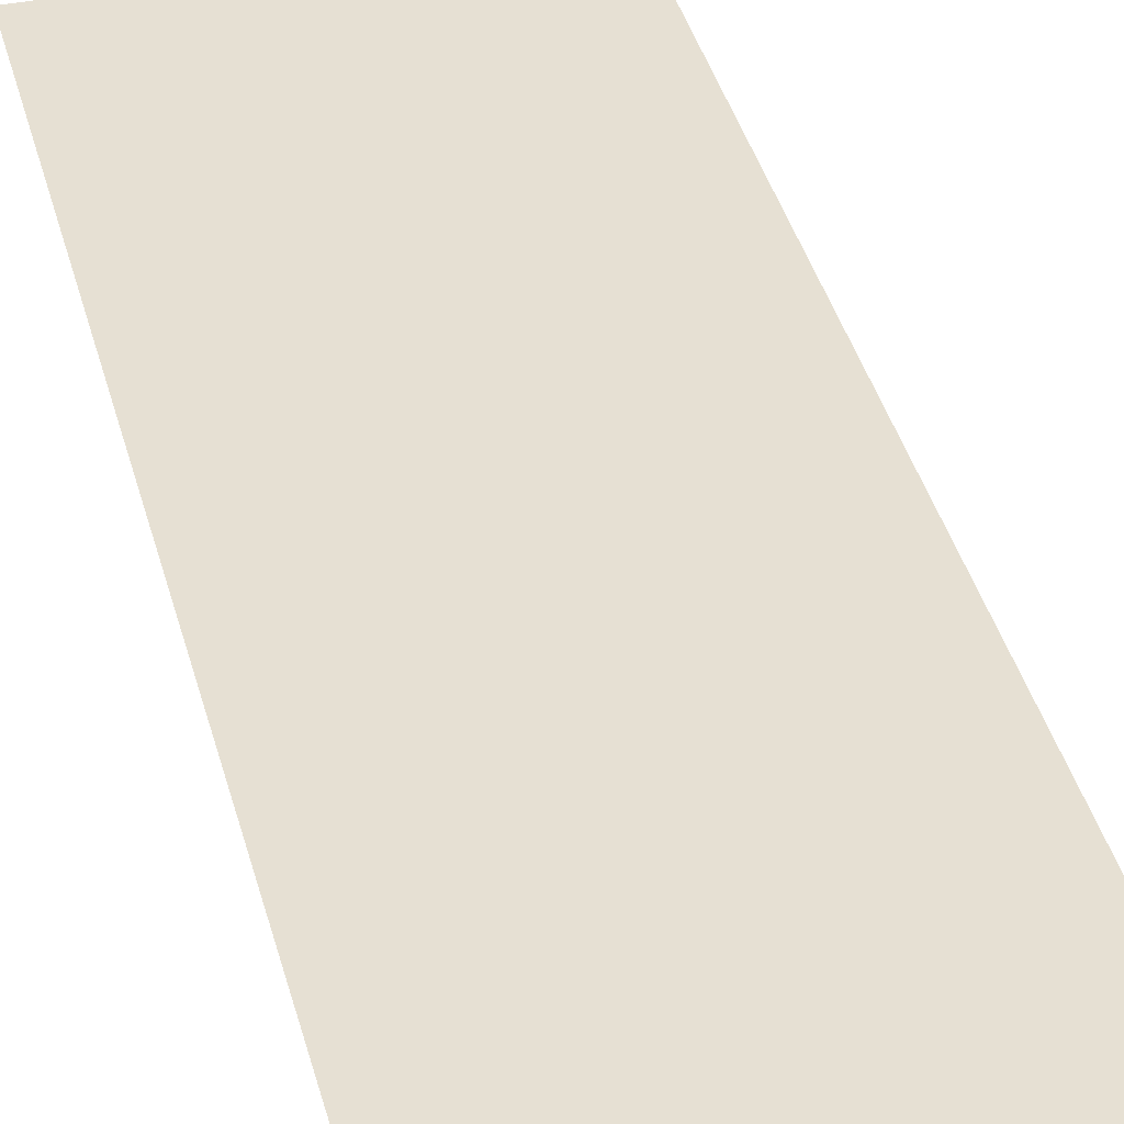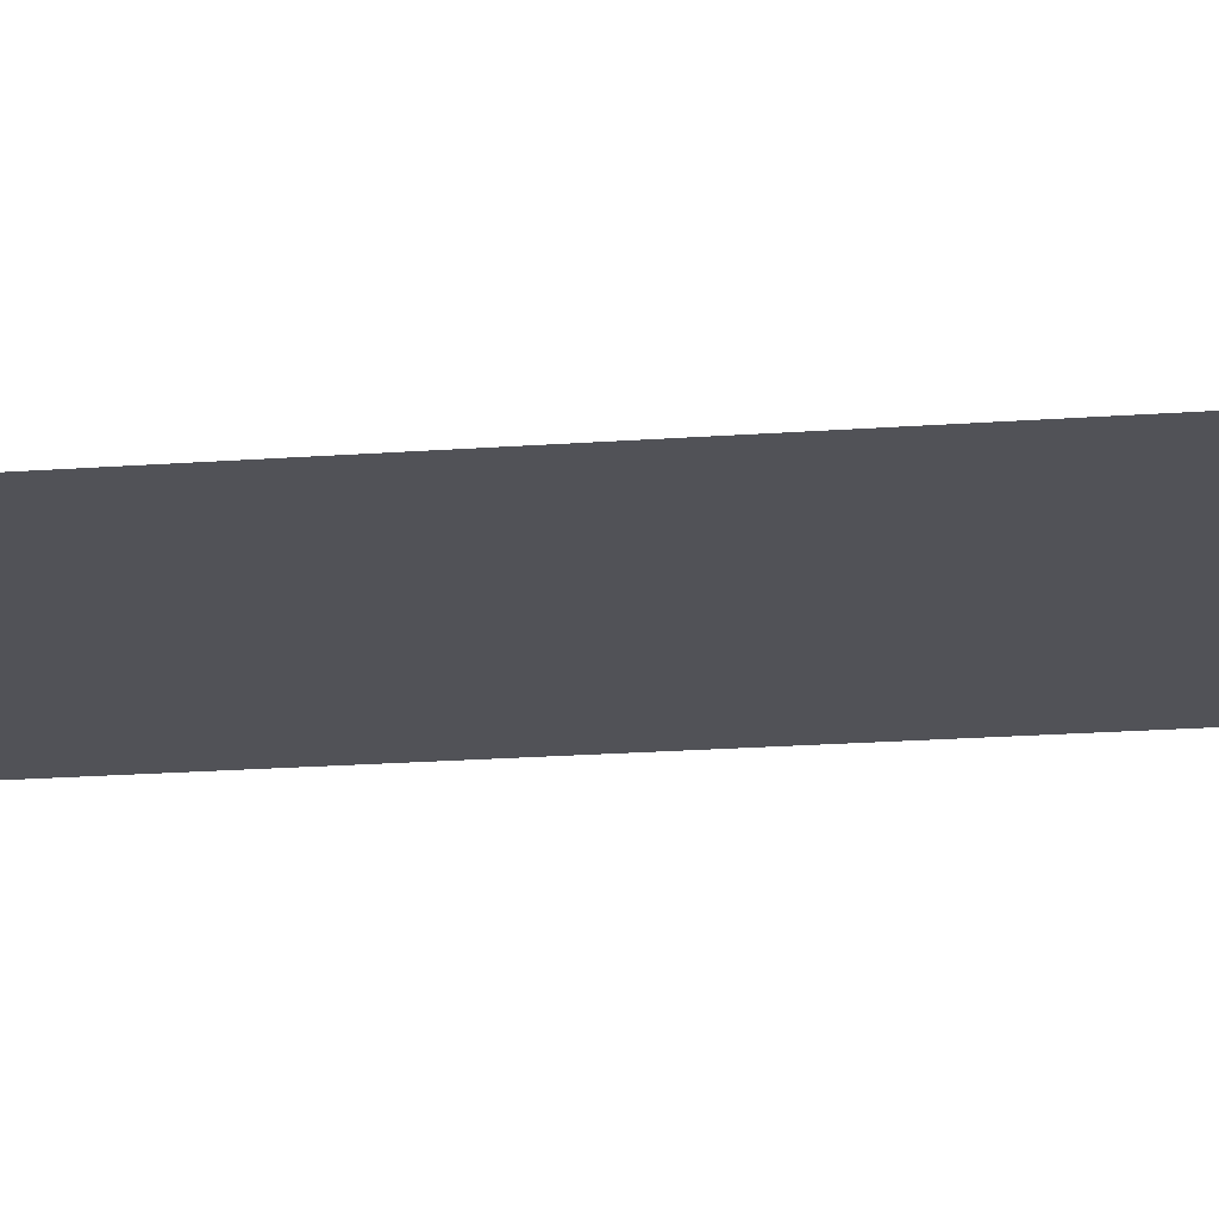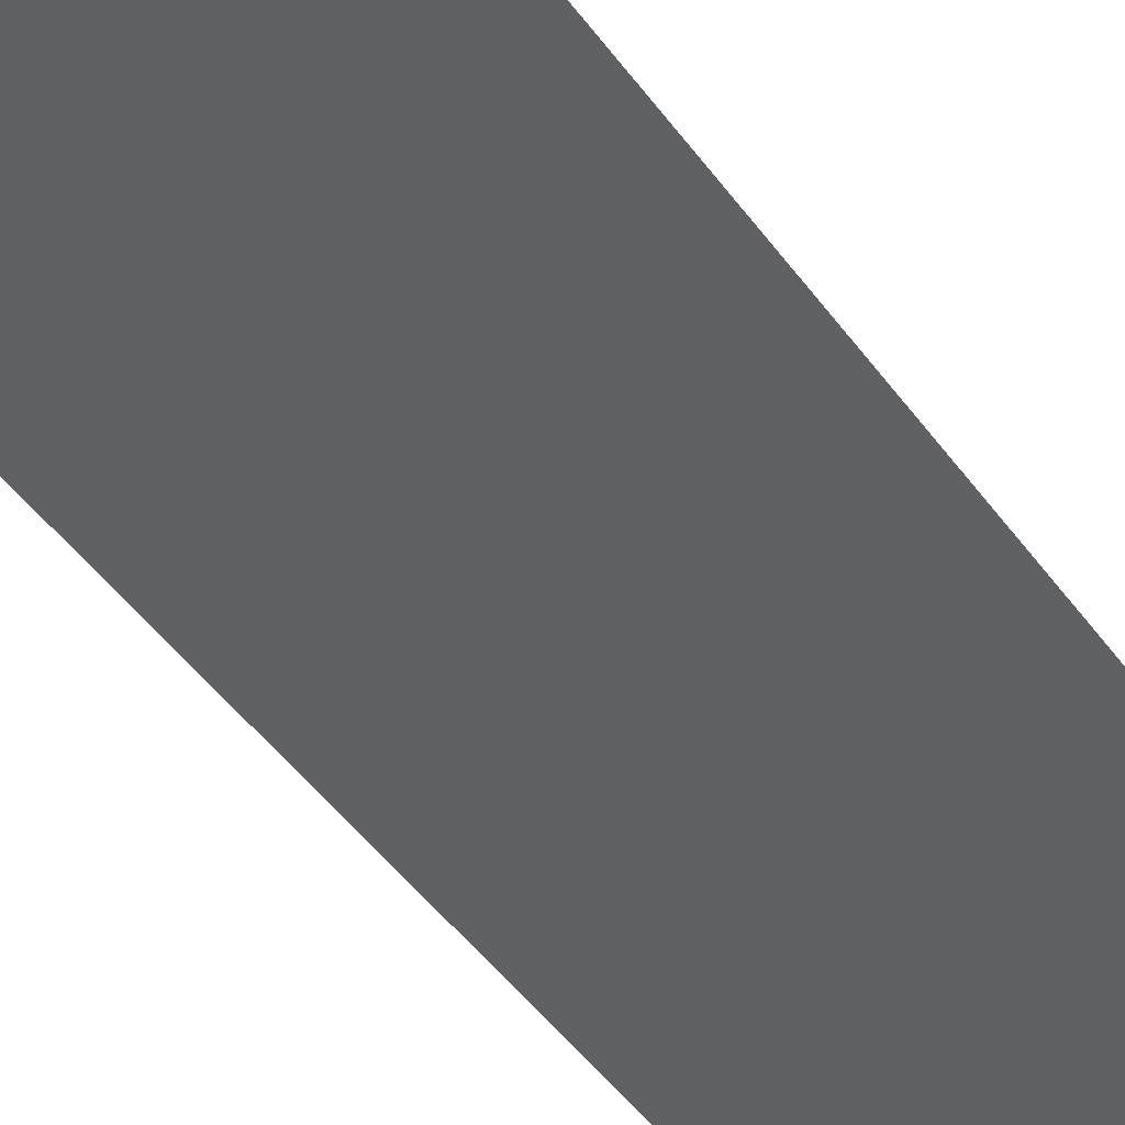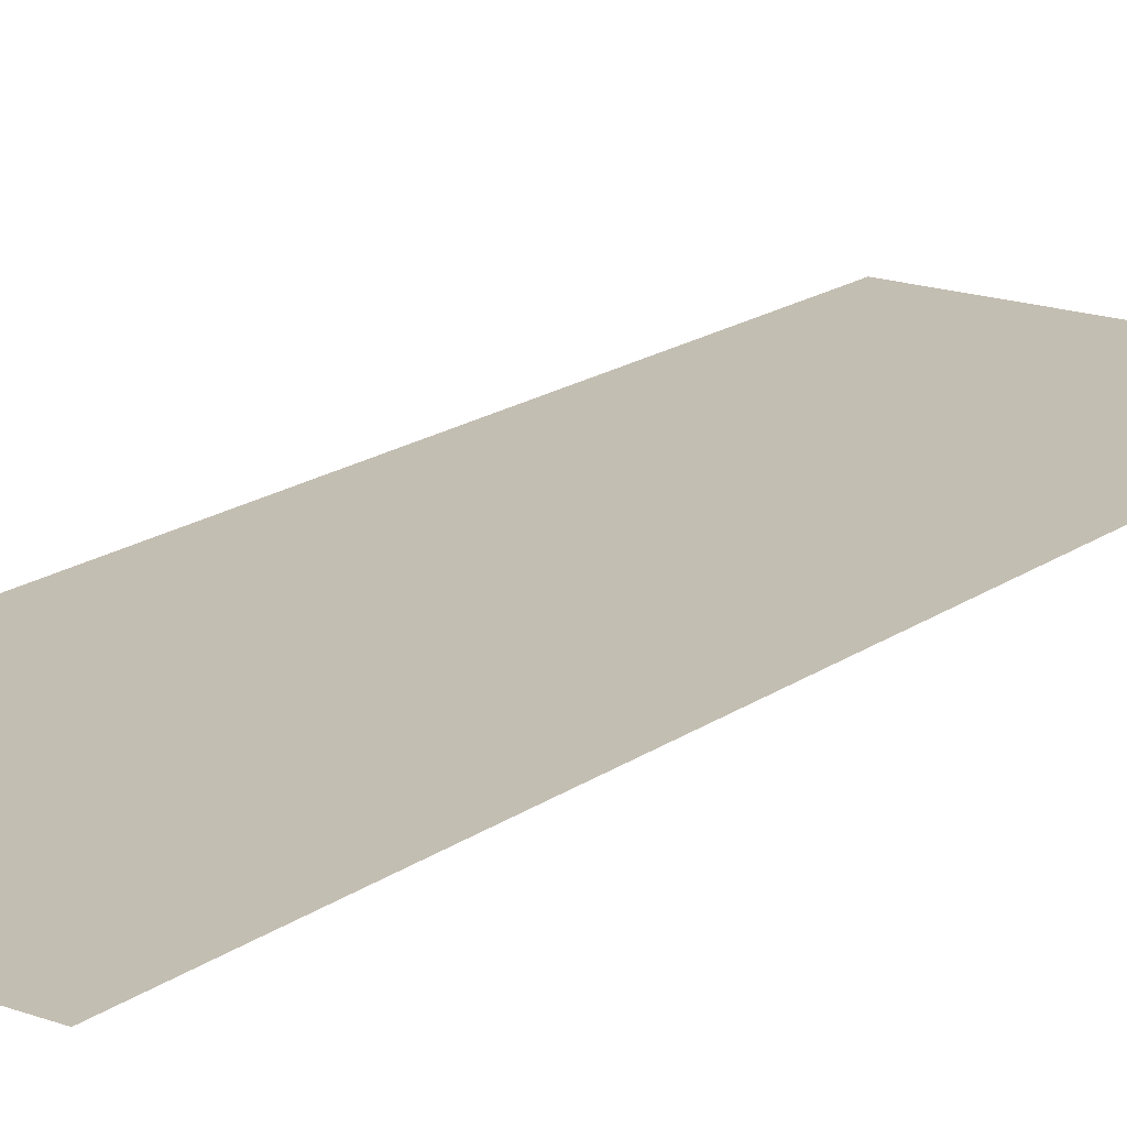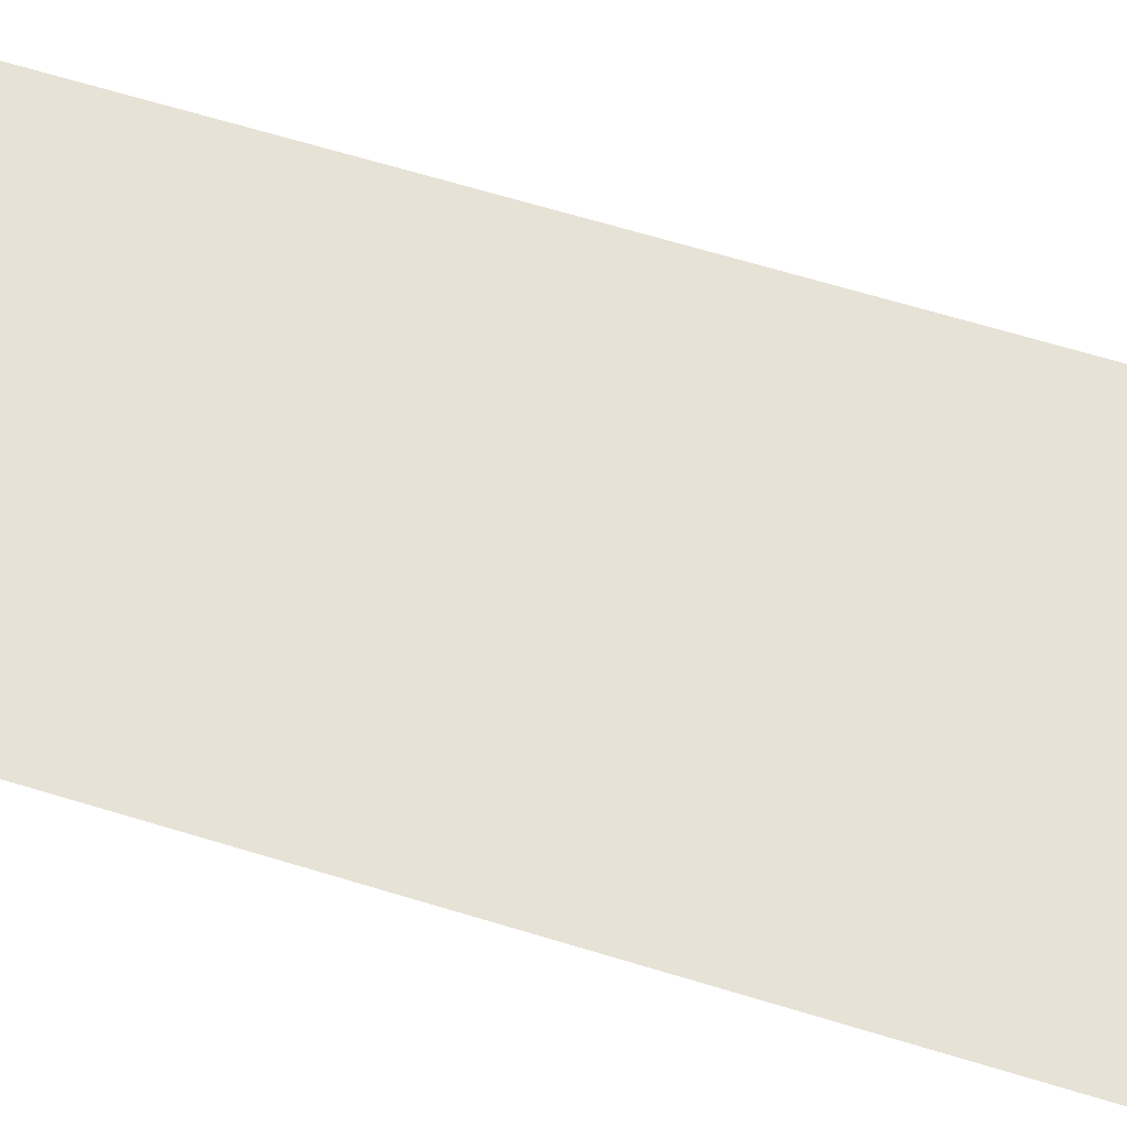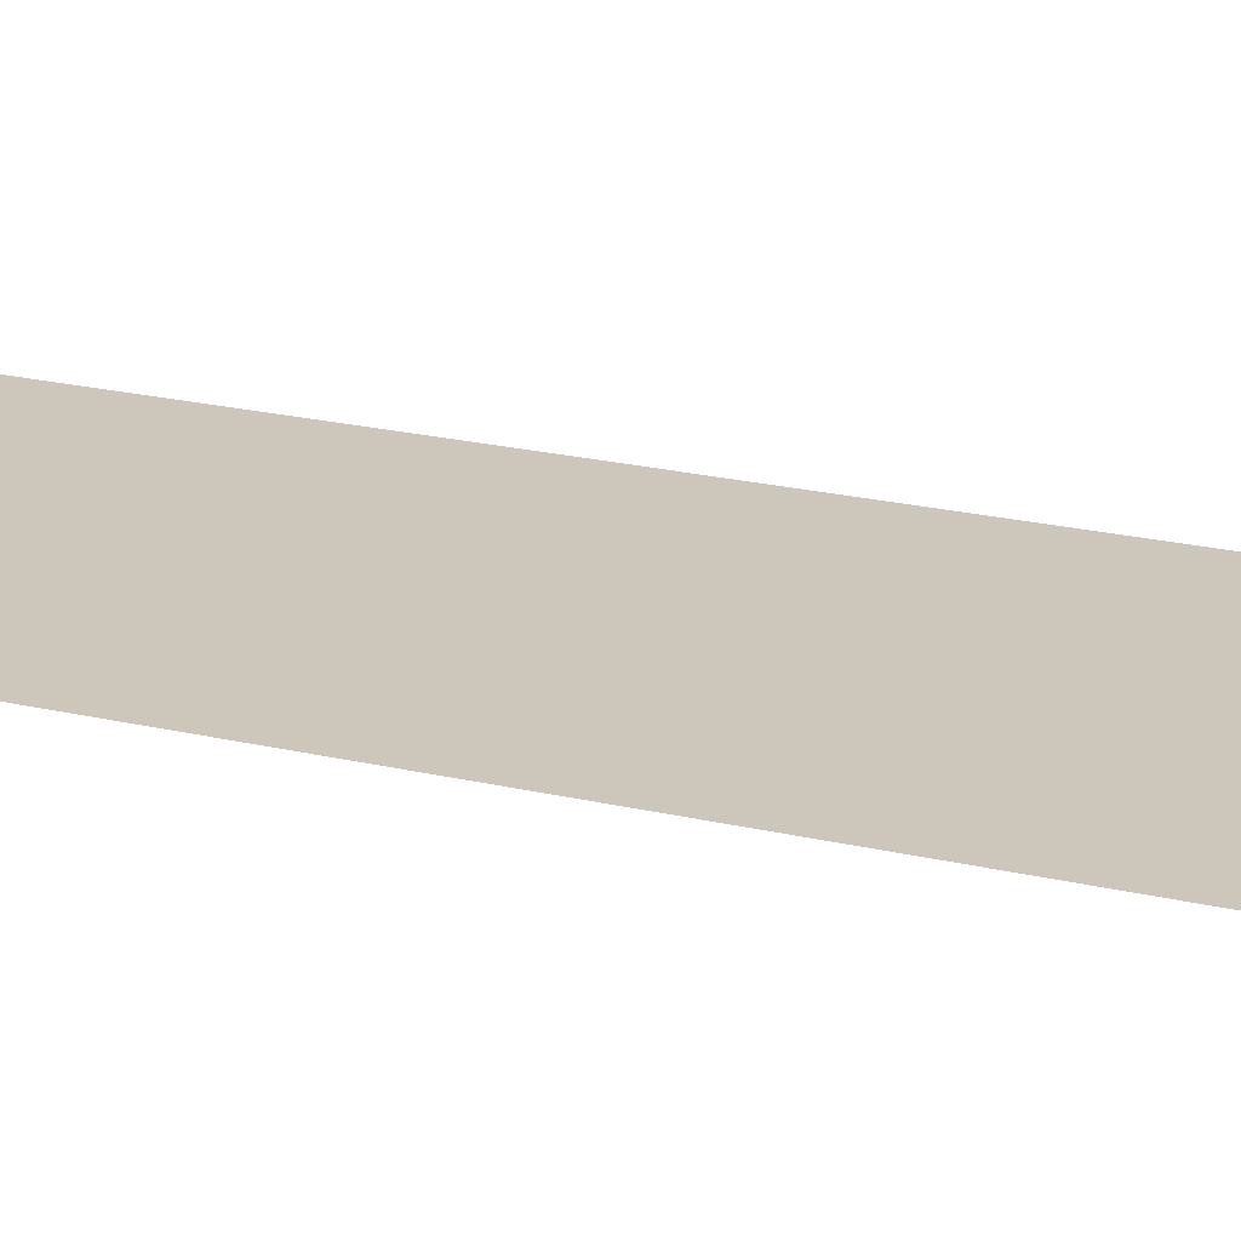
<metadata>
{"format":"obj","ext":"obj","renderer":"f3d","projection":"perspective","resolution":1024,"background":"white","views":[{"elev":38.5,"azim":165.8,"up":"+Z"},{"elev":-21.4,"azim":97.3,"up":"+Z"},{"elev":-49.5,"azim":35.0,"up":"+Z"},{"elev":17.4,"azim":-144.1,"up":"+Z"},{"elev":63.1,"azim":107.4,"up":"+Z"},{"elev":21.4,"azim":-67.0,"up":"+Z"}]}
</metadata>
<code>
o Algae_orange_06_Plane.021
v -0.1664 0 -0
v 0.1664 0 -0
v -0.1664 1.007 0
v 0.1664 1.007 0
f 1 2 4 3

</code>
